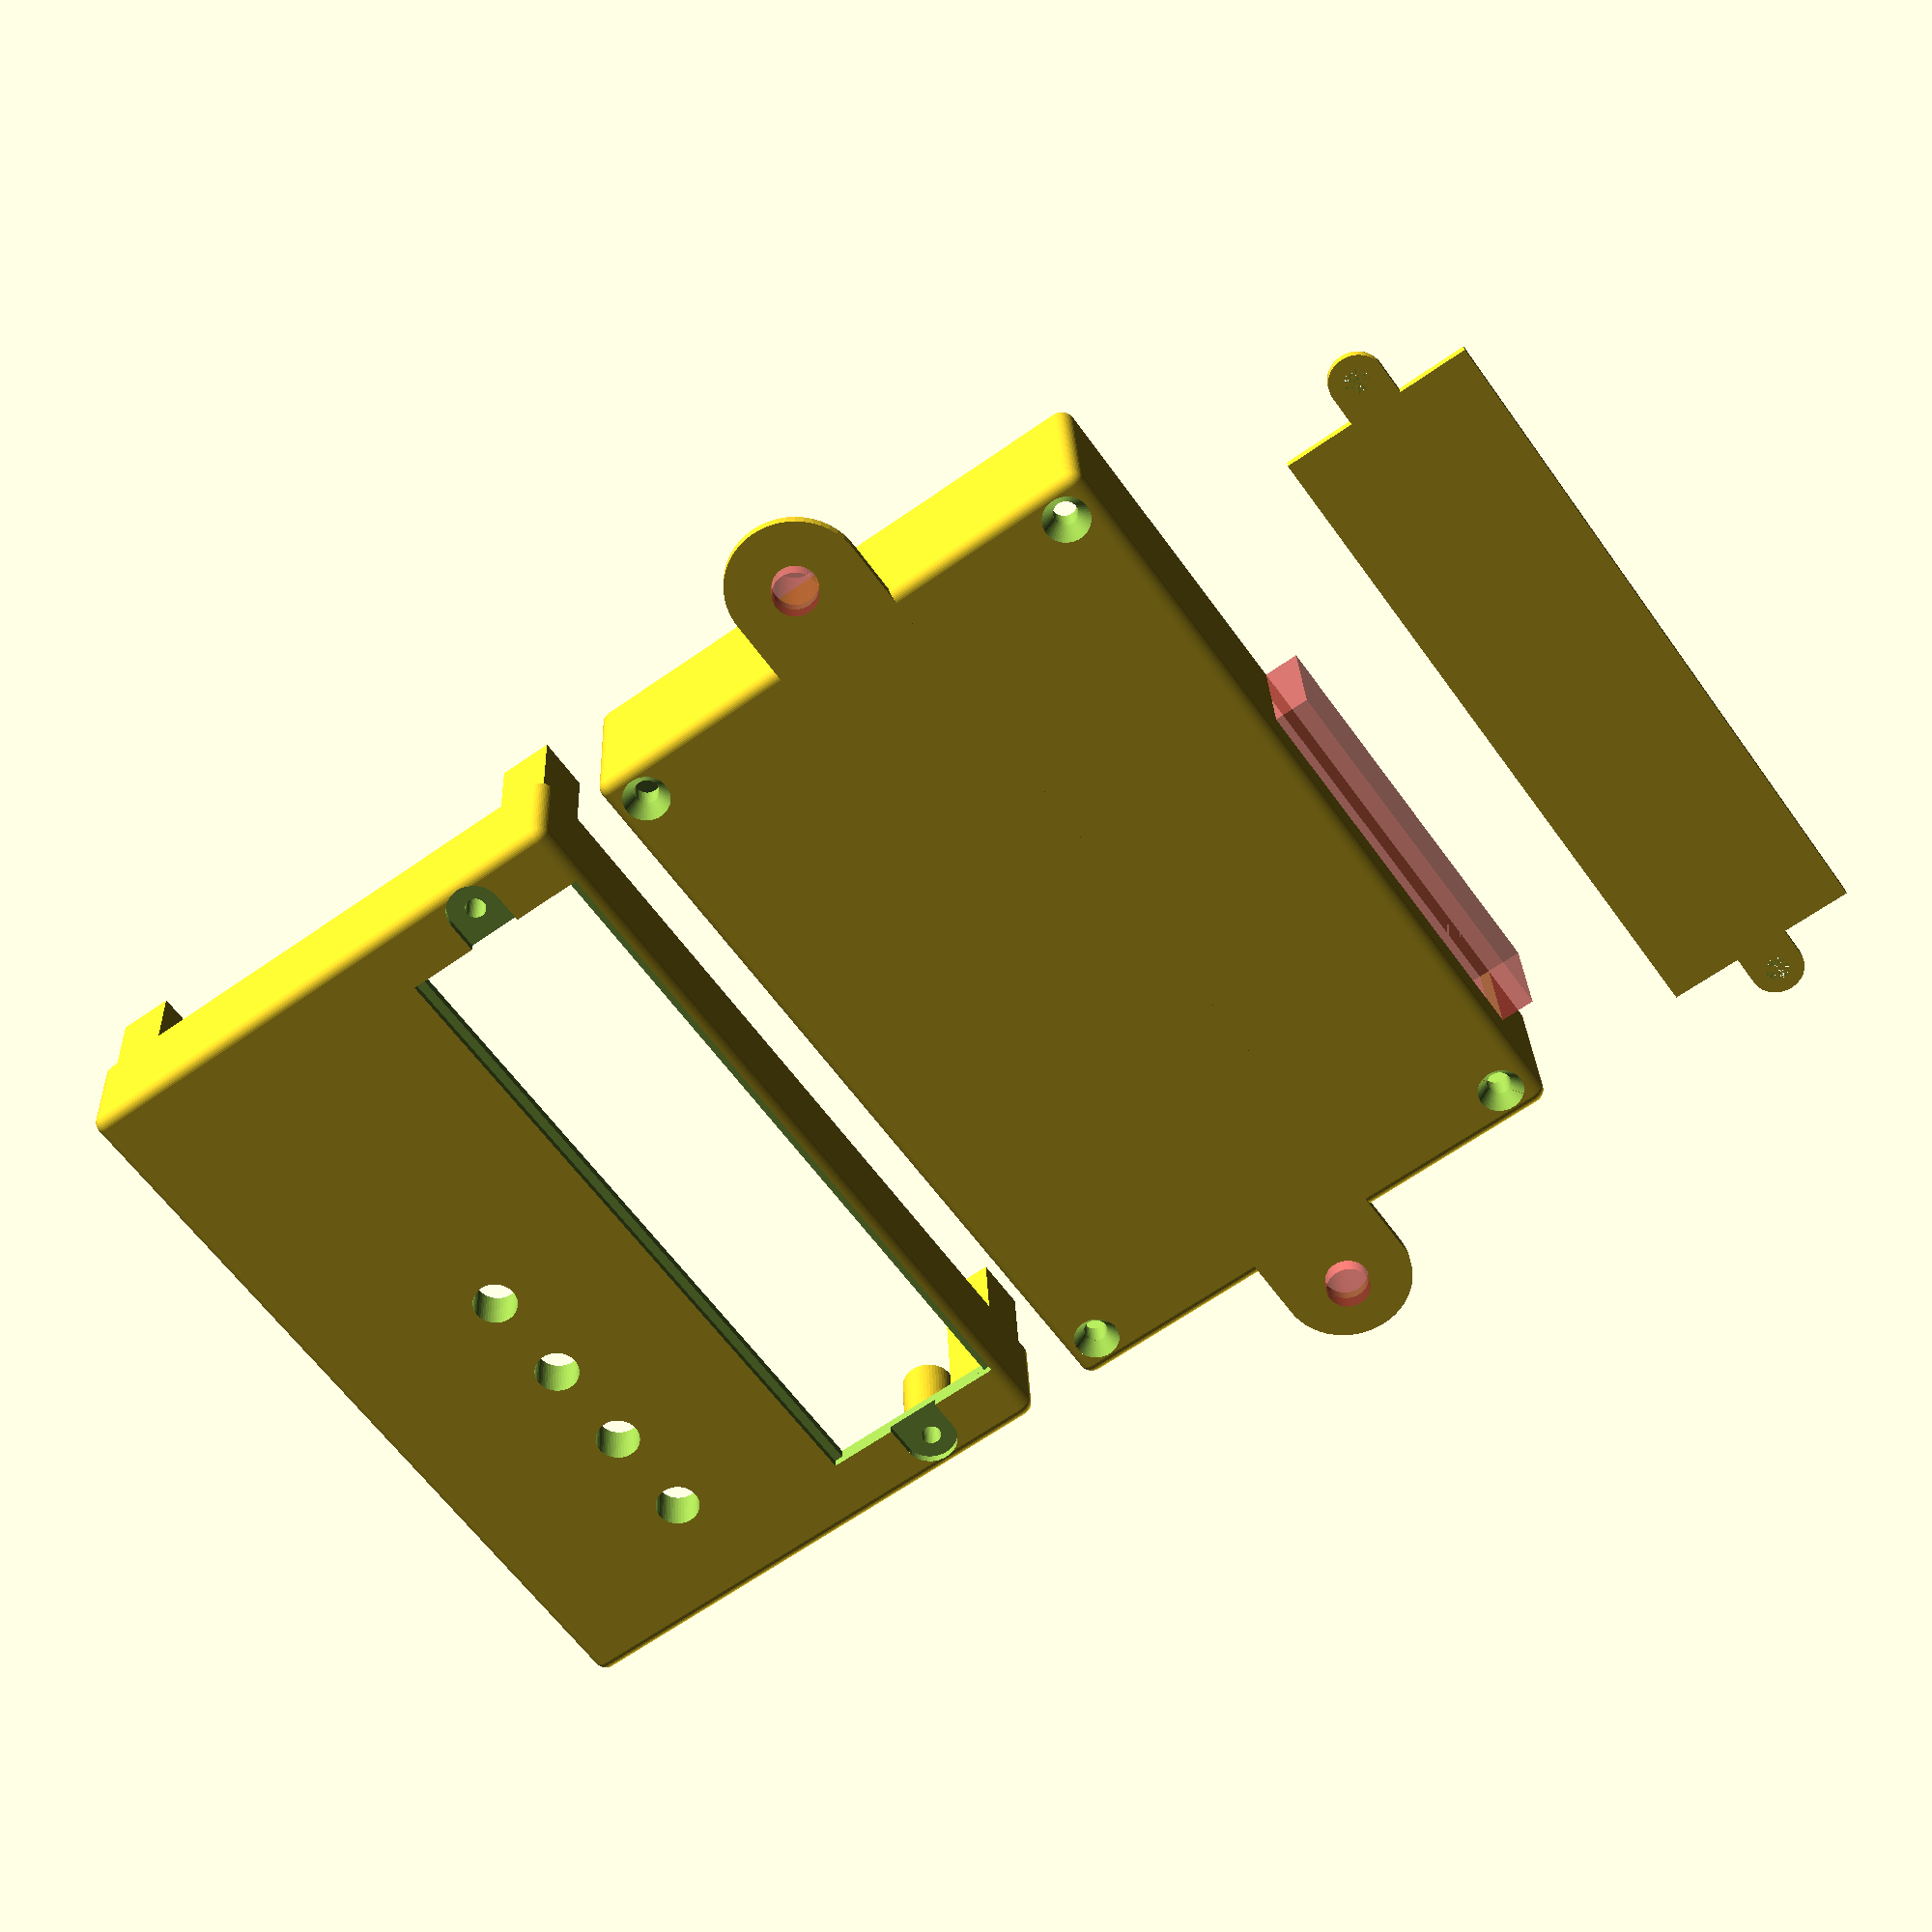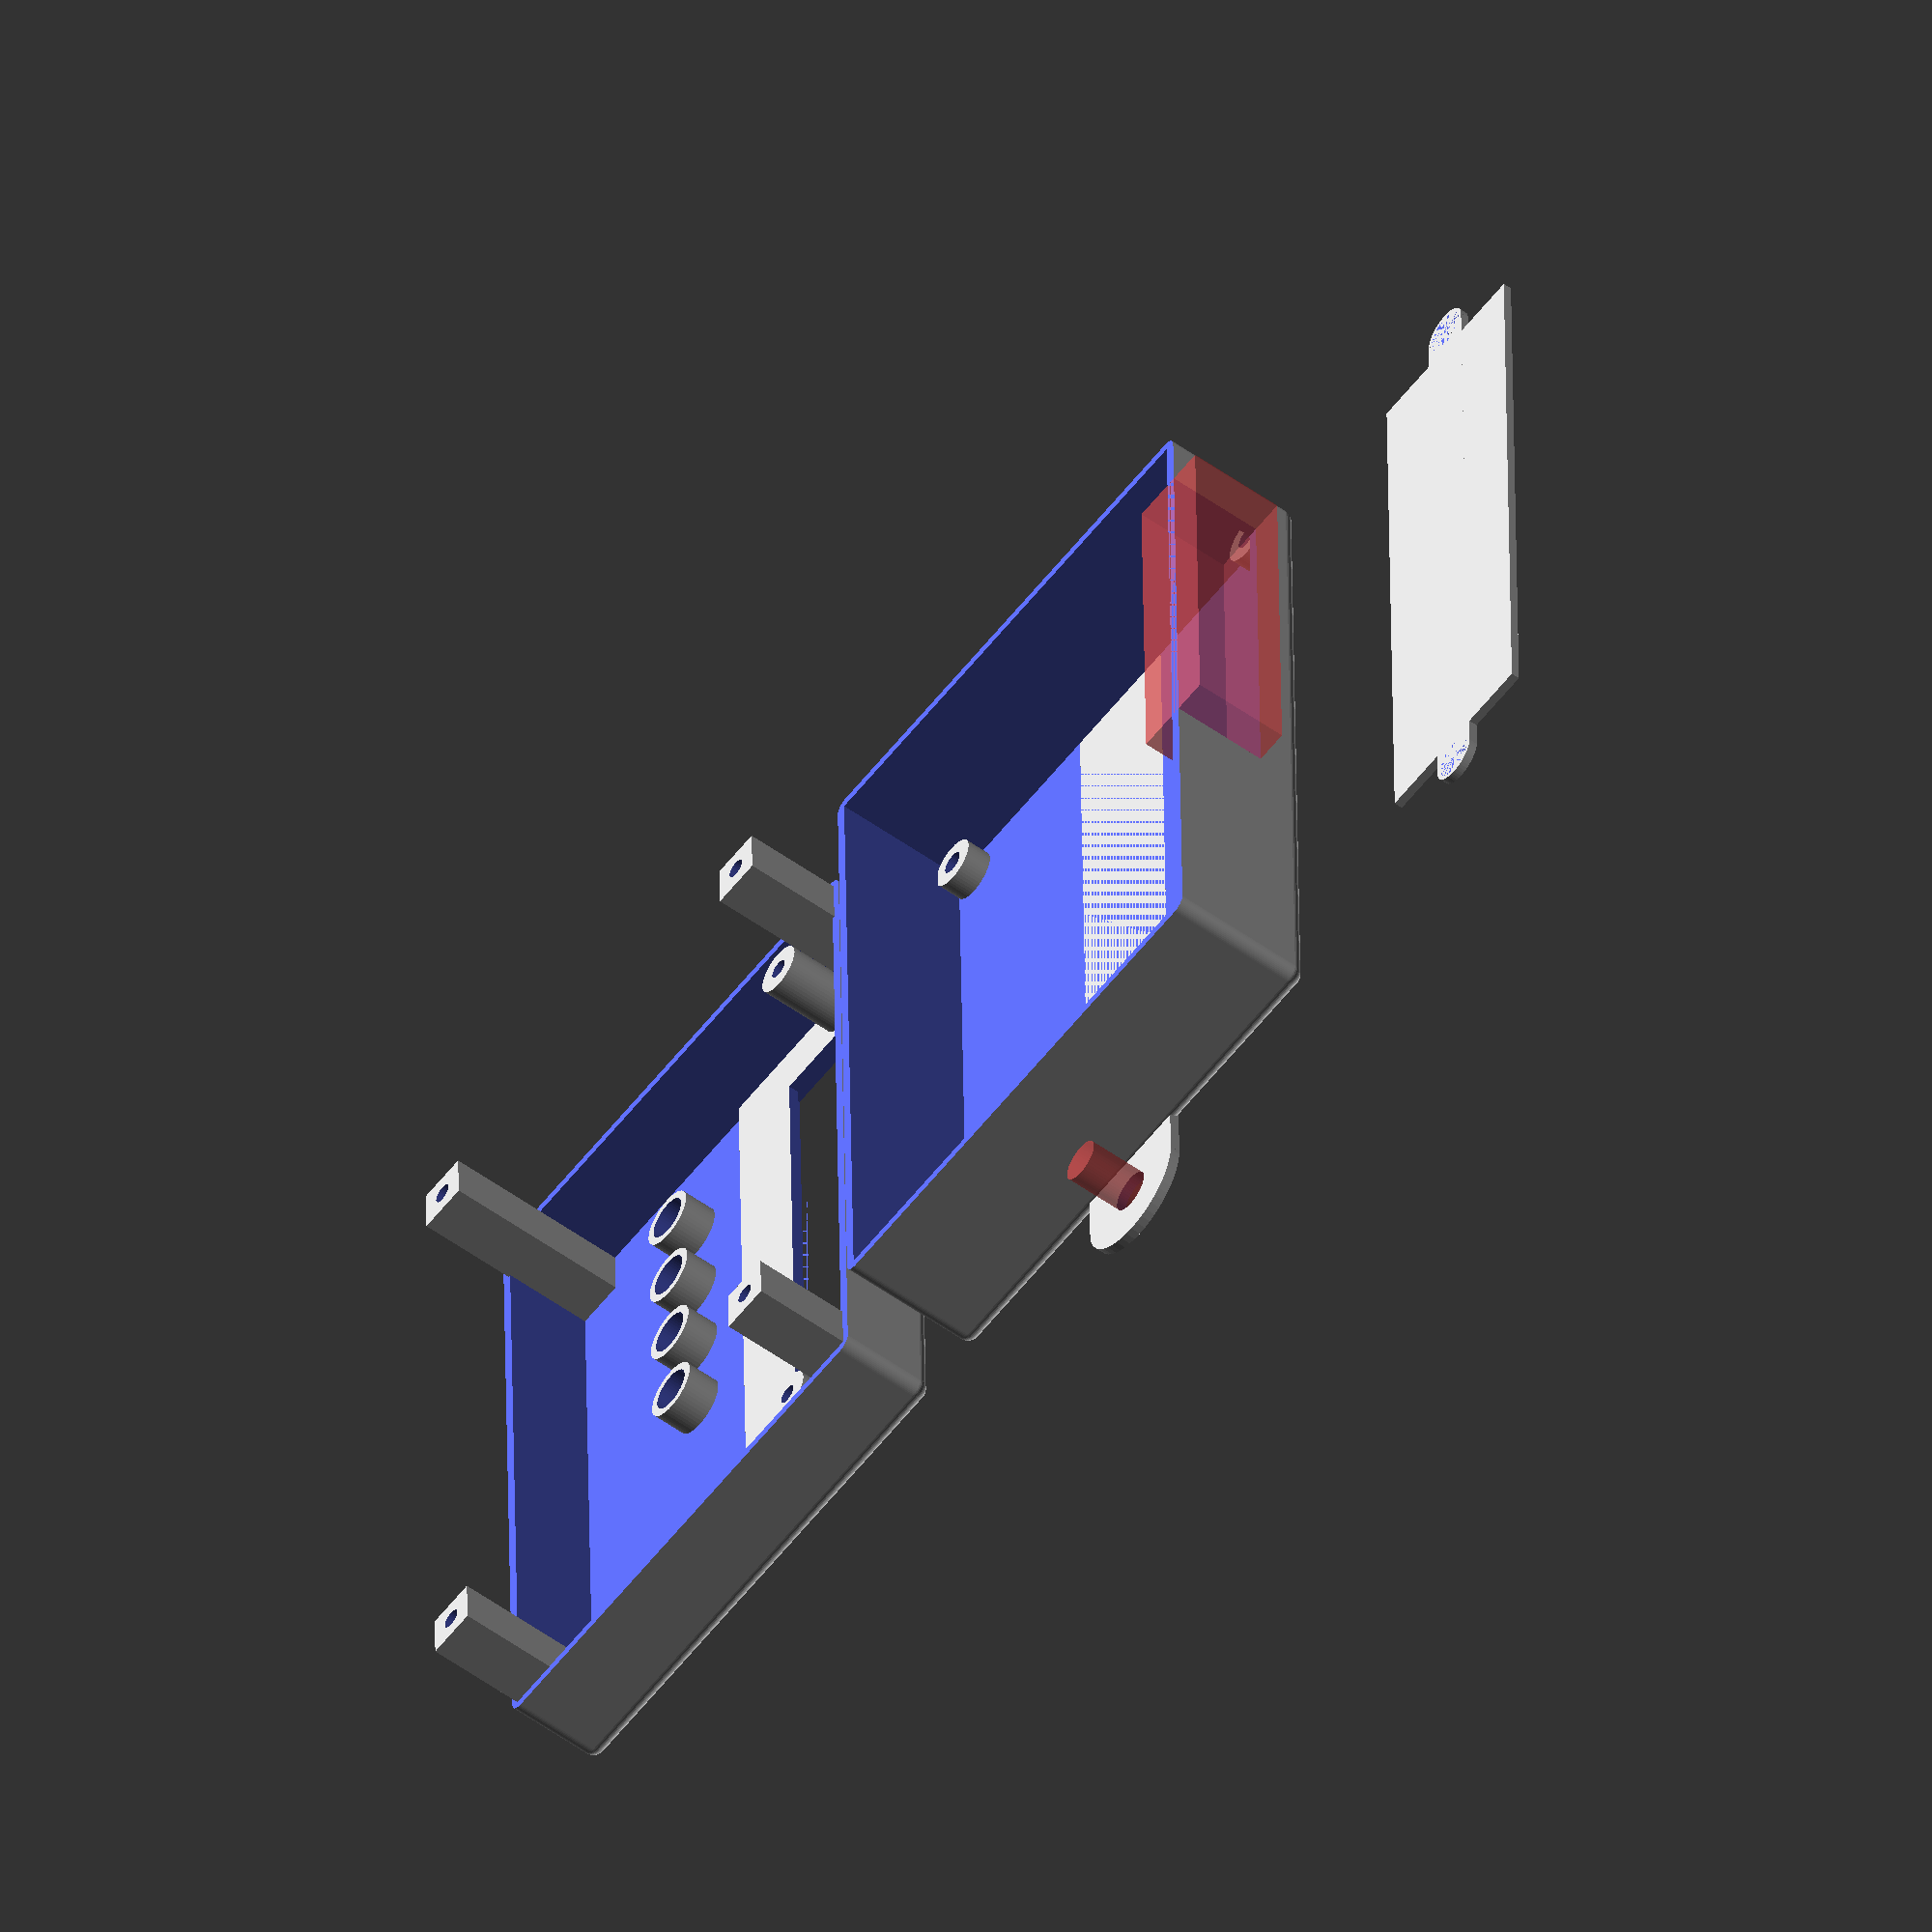
<openscad>
$fn=50;

module krabicka(innerX,innerY,outerZ,outerDia=5,wall=1.2) {
    translate([-wall-innerX/2,-wall-innerY/2,-wall]) difference() {
        translate([outerDia/2,outerDia/2,outerDia/2]) minkowski() {
            sphere(d=outerDia);
            cube([innerX+wall*2-outerDia,innerY+wall*2-outerDia,outerZ+outerDia*2]);
        }
        translate([wall,wall,wall]) cube([innerX,innerY,outerZ*2]);
        translate([-1,-1,outerZ]) cube([innerX*2,innerY*2,outerZ*3]);
    }
}

module roztec(dx,dy,z=0) {
    translate([-dx/2,-dy/2,z]) children();
    translate([dx/2,-dy/2,z]) children();
    translate([-dx/2,dy/2,z]) children();
    translate([dx/2,dy/2,z]) children();
}

module cubexy(xx,yy,zz,z=0) {
    translate([-xx/2,-yy/2,z]) cube([xx,yy,zz]);
}

bx=91;
by=60;
ox=90.17;
oy=59.69;
hx=85.09;
hy=54.61;
xd=15;

module spodek() {
    difference() {
        translate([ox/2,oy/2,0]) difference() {
            union() {
                roztec(hx,hy) cylinder(d=6,h=3);
                krabicka(bx,by,1.2+3+1.6+11.5,3);
                cubexy(bx+xd,xd,1.2,-1.2);
                translate([(bx+xd)/2,0,-1.2]) cylinder(d=xd,h=1.2);
                translate([-(bx+xd)/2,0,-1.2]) cylinder(d=xd,h=1.2);
            }
            roztec(hx,hy,-3) cylinder(d=2.7,h=10);
            roztec(hx,hy,-1.2) cylinder(d1=5.2,d2=2.7,h=1.7);
            translate([(bx+xd)/2,0,-3]) #cylinder(d=5,h=10);
            translate([-(bx+xd)/2,0,-3]) #cylinder(d=5,h=10);
        }
        translate([6.85,55,3+1.6]) #cube([46,10,11.5]);
    }
}

module ledky(z=0) {
    for (l=[0:3]) translate([12.7+11.43*l,39.37,z]) children();
}

module vrch() {
    difference() {
        union() {
            translate([ox/2,oy/2,0]) difference() {
                union() {
                    rotate([0,180,0]) krabicka(bx,by,11.7,3);
                    roztec(hx,hy,-22) cubexy(6,6,22);
                    translate([0,-(by-30)/2,0]) cubexy(bx,30,1,-1);
                }
                roztec(hx,hy,-23) cylinder(d=2.3,h=15);
            }
            ledky(-4) cylinder(d=7,h=4,$fn=50);
            translate([2.54,10.541,-10]) cylinder(d=6,h=10);
            translate([87.63,10.541,-10]) cylinder(d=6,h=10);
        }
        ledky(-10) cylinder(d=5.1,h=20,$fn=50);
        translate([45.212,10.541,-2]) cubexy(78,20,10);
        translate([2.54,10.541,-11]) cylinder(d=2.3,h=15);
        translate([87.63,10.541,-11]) cylinder(d=2.3,h=15);
        translate([45.212,10.541,0.2]) kryt(0,0.2);
    }
}

module kryt(diry=0,zvetseni=0) {
    difference() {
        union() {
            cubexy(78,21.8+zvetseni,1);
            cubexy(85.09+zvetseni,6+zvetseni,1);
            translate([-85.09/2,0,0]) cylinder(d=6+zvetseni,h=1);
            translate([85.09/2,0,0]) cylinder(d=6+zvetseni,h=1);
        }
        if (diry) {
            translate([-85.09/2,0,0]) cylinder(d1=2.7,d2=5,h=1);
            translate([85.09/2,0,0]) cylinder(d1=2.7,d2=5,h=1);
        }
    }
}

translate([0,0,1.2]) spodek();
translate([0,-10,1.2]) rotate([180,0,0]) vrch(); //26.6
translate([40,90,0]) kryt(1,0);

</openscad>
<views>
elev=151.7 azim=125.2 roll=2.3 proj=p view=solid
elev=55.1 azim=88.9 roll=53.0 proj=o view=wireframe
</views>
